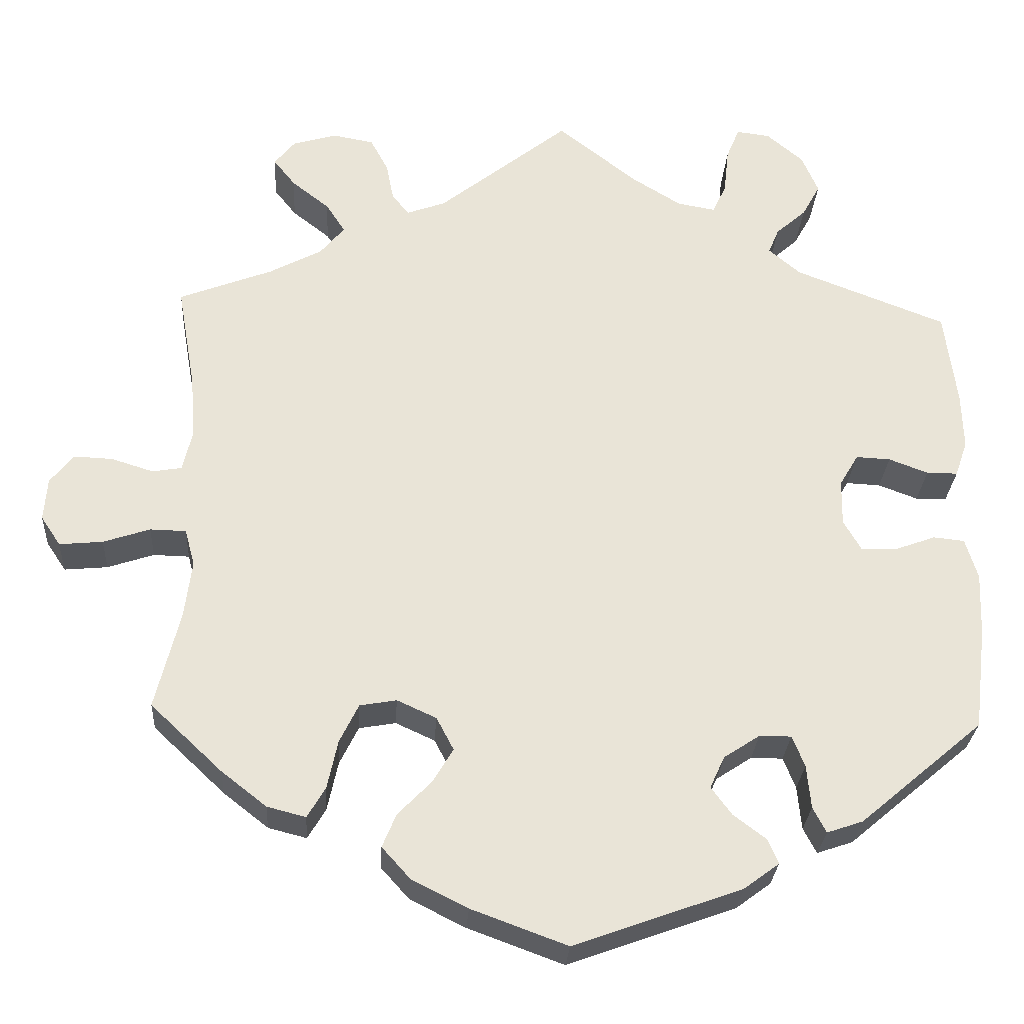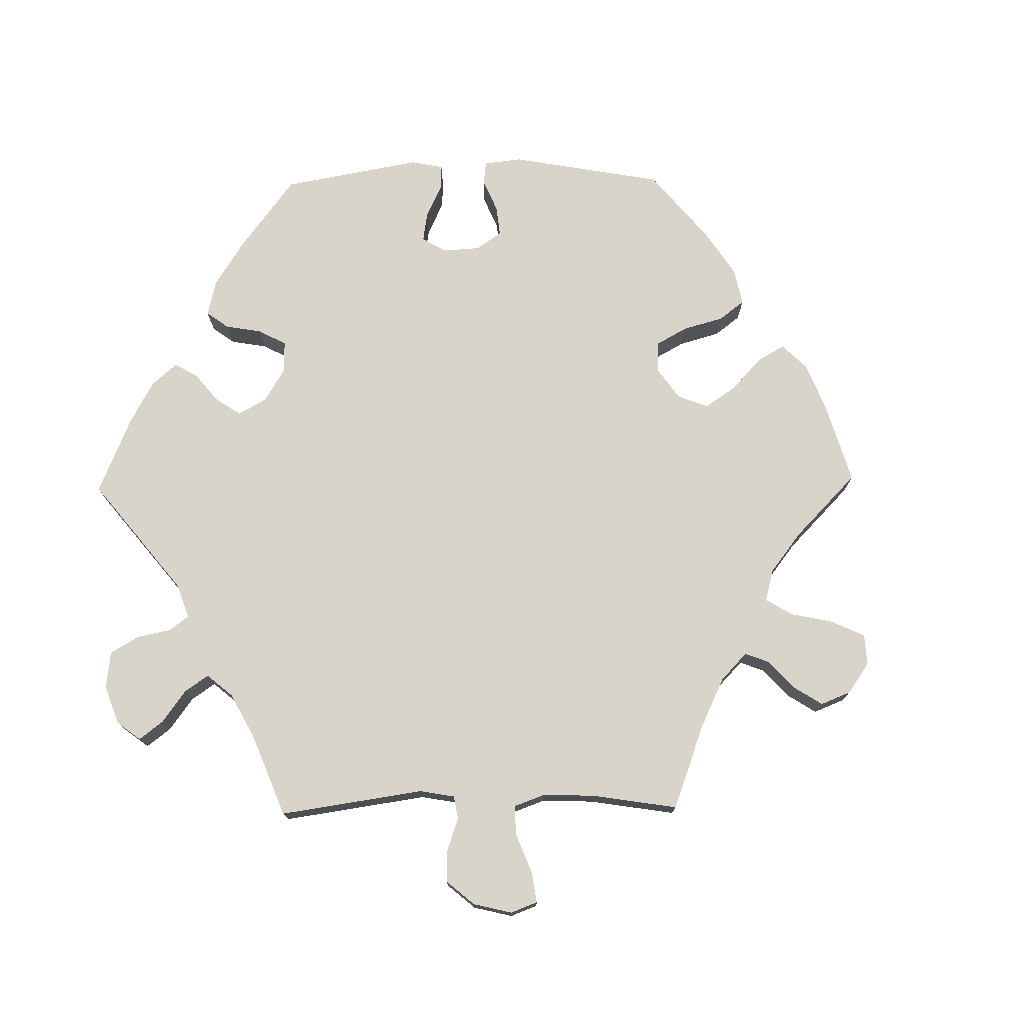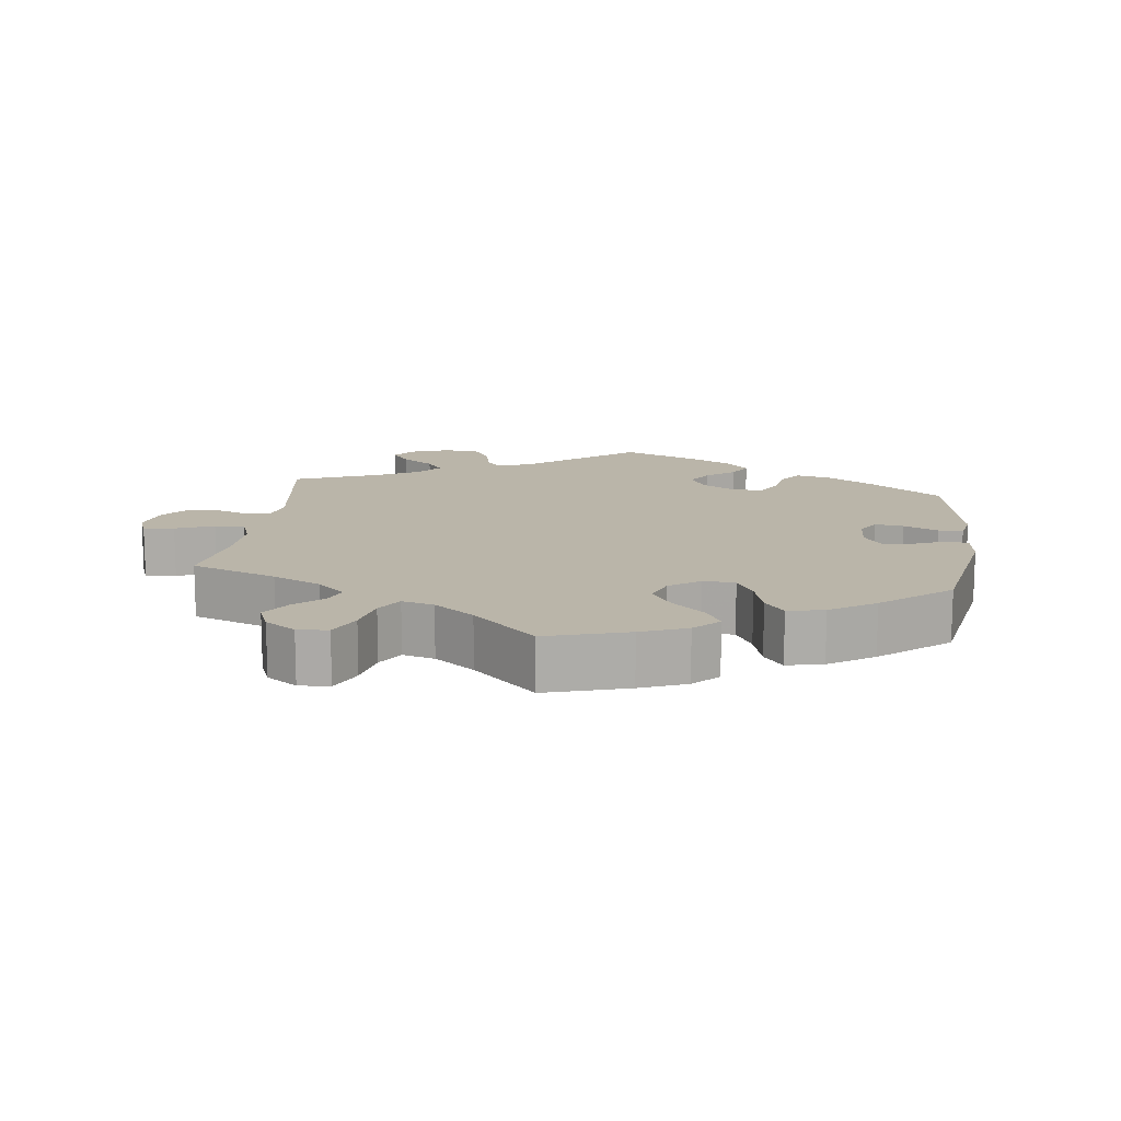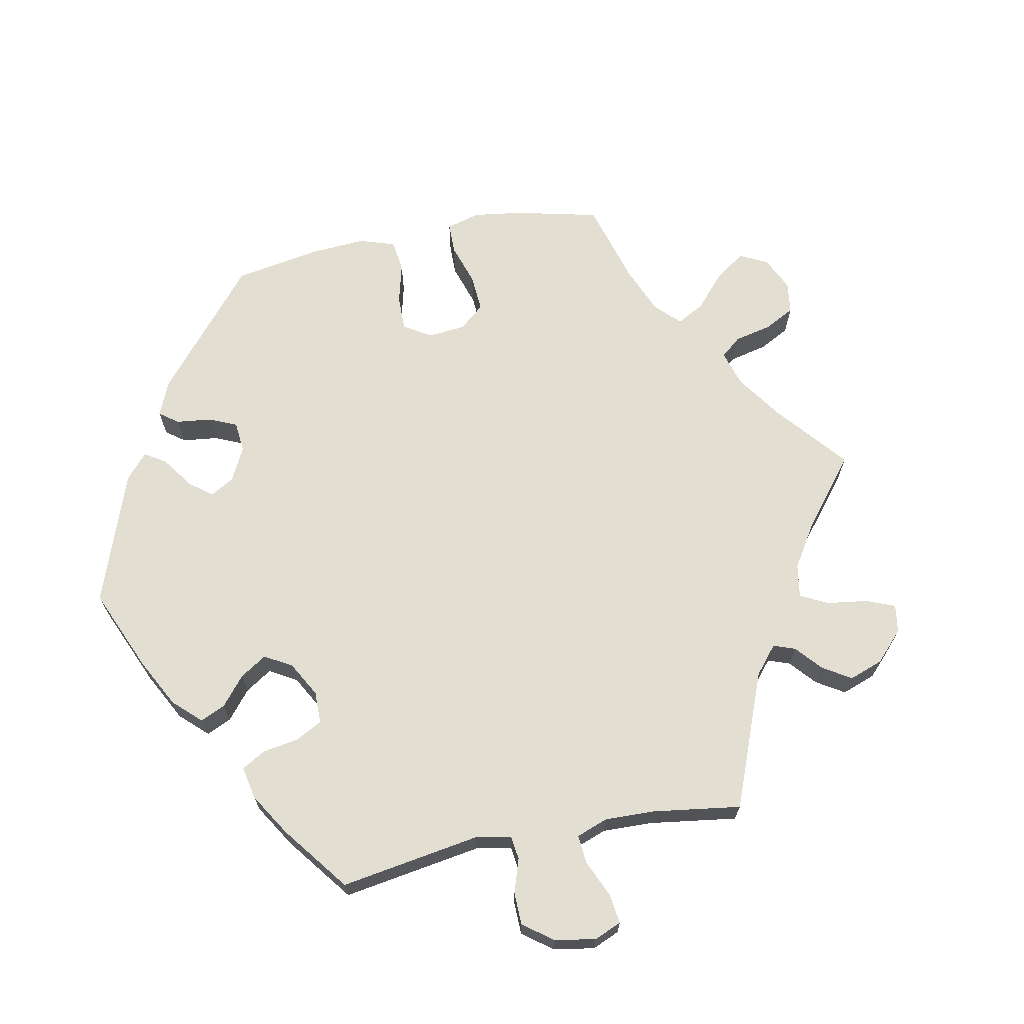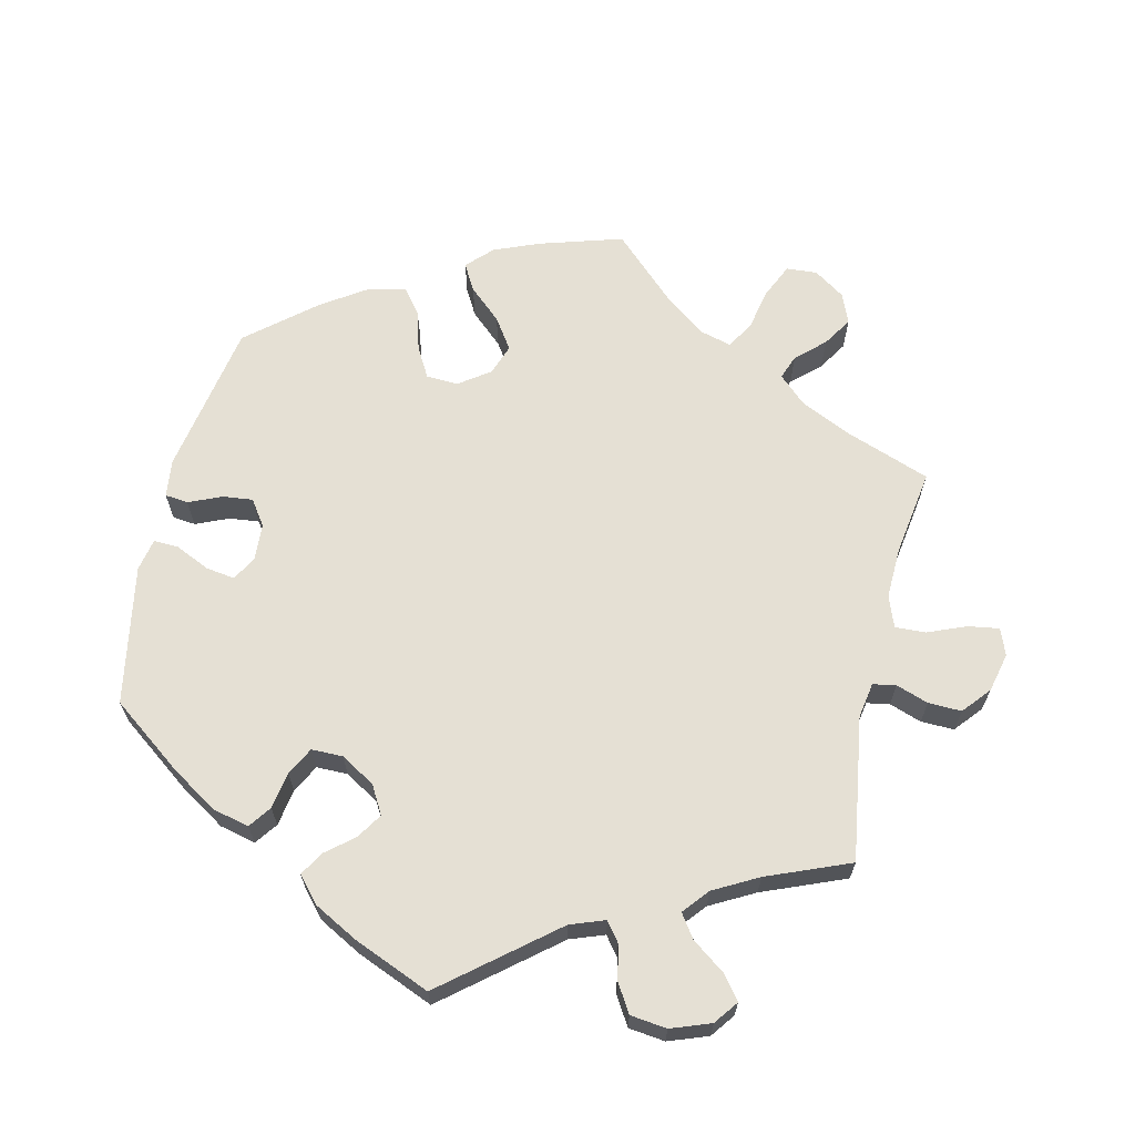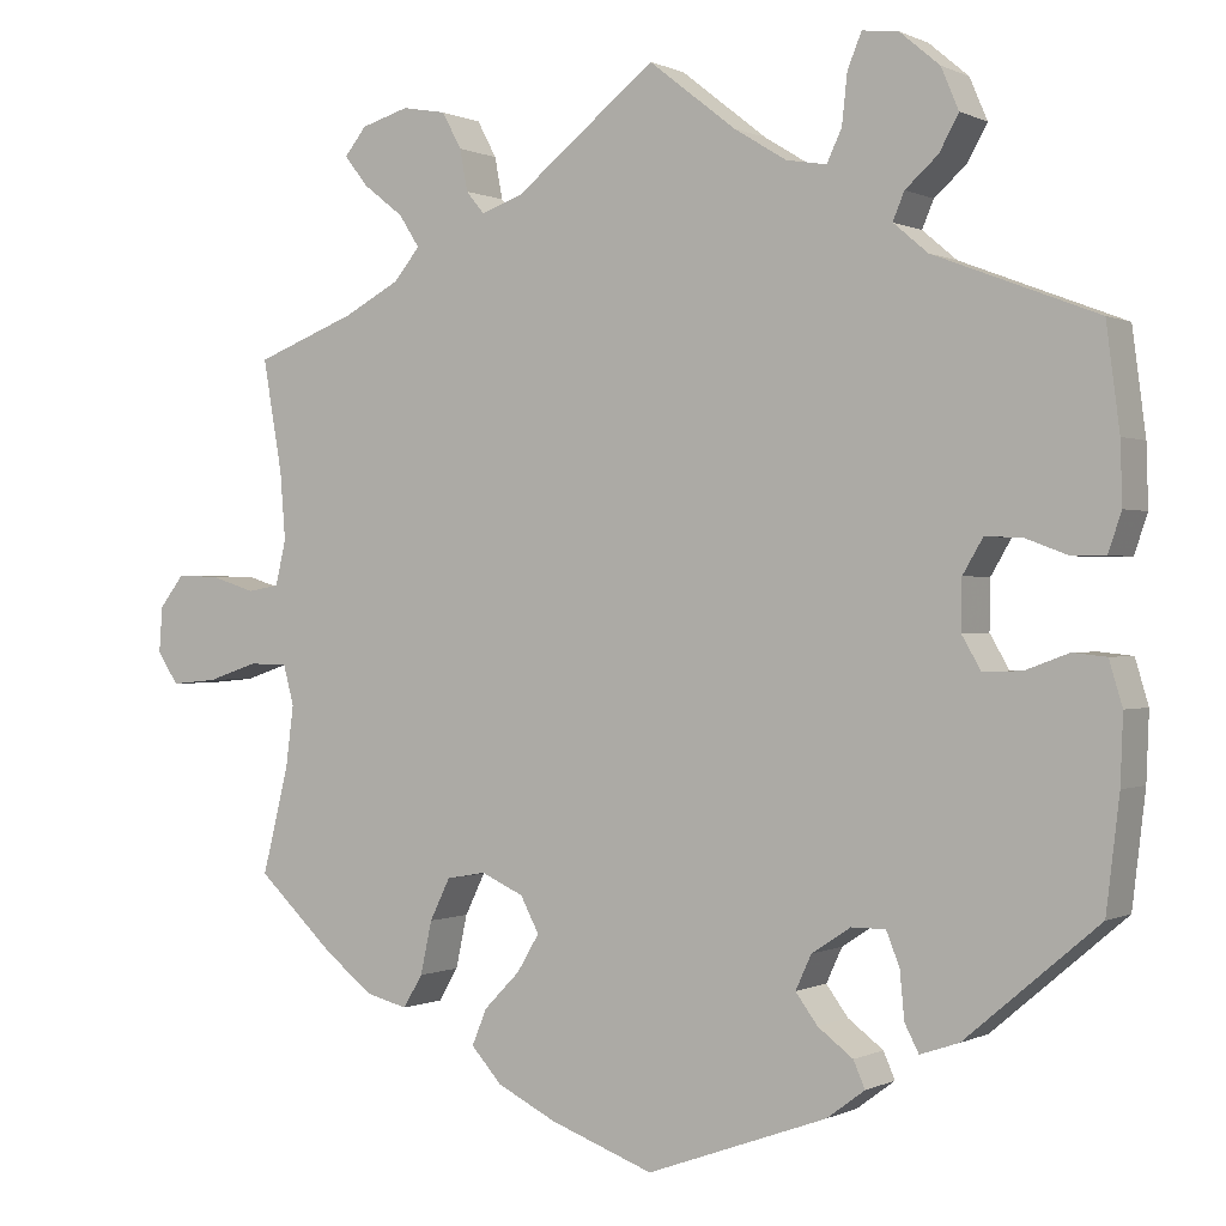
<metadata>
{"format":"obj","ext":"obj","renderer":"f3d","projection":"perspective","resolution":1024,"background":"white","views":[{"elev":-27.9,"azim":176.5,"up":"+Z"},{"elev":75.0,"azim":29.1,"up":"+Y"},{"elev":13.7,"azim":127.3,"up":"+Y"},{"elev":67.7,"azim":-41.3,"up":"+Y"},{"elev":65.3,"azim":-47.1,"up":"+Y"},{"elev":0.1,"azim":-149.5,"up":"+Z"}]}
</metadata>
<code>
v 0.412 0.07 -0.372
v 0.357 0.07 -0.415
v 0.31 0.07 -0.427
v 0.288 0.07 -0.39
v 0.275 0.07 -0.33
v 0.252 0.07 -0.283
v 0.207 0.07 -0.275
v 0.159 0.07 -0.297
v 0.138 0.07 -0.337
v 0.163 0.07 -0.379
v 0.204 0.07 -0.421
v 0.221 0.07 -0.462
v 0.186 0.07 -0.501
v 0.118 0.07 -0.535
v 0.001 0.07 -0.578
v -0.204 0.07 -0.504
v -0.247 0.07 -0.472
v -0.234 0.07 -0.442
v -0.194 0.07 -0.412
v -0.169 0.07 -0.378
v -0.187 0.07 -0.339
v -0.231 0.07 -0.31
v -0.27 0.07 -0.31
v -0.285 0.07 -0.348
v -0.29 0.07 -0.401
v -0.306 0.07 -0.432
v -0.35 0.07 -0.417
v -0.501 0.07 -0.289
v -0.516 0.07 -0.163
v -0.519 0.07 -0.087
v -0.504 0.07 -0.037
v -0.466 0.07 -0.033
v -0.417 0.07 -0.051
v -0.373 0.07 -0.053
v -0.351 0.07 -0.015
v -0.352 0.07 0.041
v -0.375 0.07 0.08
v -0.417 0.07 0.078
v -0.465 0.07 0.06
v -0.503 0.07 0.06
v -0.518 0.07 0.104
v -0.516 0.07 0.173
v -0.501 0.07 0.289
v -0.316 0.07 0.36
v -0.277 0.07 0.393
v -0.29 0.07 0.424
v -0.327 0.07 0.457
v -0.349 0.07 0.497
v -0.329 0.07 0.544
v -0.284 0.07 0.582
v -0.243 0.07 0.587
v -0.227 0.07 0.548
v -0.221 0.07 0.492
v -0.204 0.07 0.456
v -0.158 0.07 0.464
v -0.098 0.07 0.501
v 0 0.07 0.578
v 0.16 0.07 0.451
v 0.207 0.07 0.434
v 0.228 0.07 0.459
v 0.237 0.07 0.506
v 0.259 0.07 0.547
v 0.309 0.07 0.556
v 0.363 0.07 0.54
v 0.388 0.07 0.509
v 0.361 0.07 0.475
v 0.315 0.07 0.439
v 0.292 0.07 0.403
v 0.322 0.07 0.367
v 0.386 0.07 0.333
v 0.5 0.07 0.289
v 0.478 0.07 0.162
v 0.472 0.07 0.086
v 0.484 0.07 0.035
v 0.52 0.07 0.029
v 0.571 0.07 0.045
v 0.619 0.07 0.047
v 0.647 0.07 0.011
v 0.651 0.07 -0.041
v 0.627 0.07 -0.077
v 0.574 0.07 -0.072
v 0.517 0.07 -0.053
v 0.473 0.07 -0.054
v 0.461 0.07 -0.099
v 0.47 0.07 -0.169
v 0.5 0.07 -0.289
v 0.412 0 -0.372
v 0.357 0 -0.415
v 0.31 0 -0.427
v 0.288 0 -0.39
v 0.275 0 -0.33
v 0.252 0 -0.283
v 0.207 0 -0.275
v 0.159 0 -0.297
v 0.138 0 -0.337
v 0.163 0 -0.379
v 0.204 0 -0.421
v 0.221 0 -0.462
v 0.186 0 -0.501
v 0.118 0 -0.535
v 0.001 0 -0.578
v -0.204 0 -0.504
v -0.247 0 -0.472
v -0.234 0 -0.442
v -0.194 0 -0.412
v -0.169 0 -0.378
v -0.187 0 -0.339
v -0.231 0 -0.31
v -0.27 0 -0.31
v -0.285 0 -0.348
v -0.29 0 -0.401
v -0.306 0 -0.432
v -0.35 0 -0.417
v -0.501 0 -0.289
v -0.516 0 -0.163
v -0.519 0 -0.087
v -0.504 0 -0.037
v -0.466 0 -0.033
v -0.417 0 -0.051
v -0.373 0 -0.053
v -0.351 0 -0.015
v -0.352 0 0.041
v -0.375 0 0.08
v -0.417 0 0.078
v -0.465 0 0.06
v -0.503 0 0.06
v -0.518 0 0.104
v -0.516 0 0.173
v -0.501 0 0.289
v -0.316 0 0.36
v -0.277 0 0.393
v -0.29 0 0.424
v -0.327 0 0.457
v -0.349 0 0.497
v -0.329 0 0.544
v -0.284 0 0.582
v -0.243 0 0.587
v -0.227 0 0.548
v -0.221 0 0.492
v -0.204 0 0.456
v -0.158 0 0.464
v -0.098 0 0.501
v 0 0 0.578
v 0.16 0 0.451
v 0.207 0 0.434
v 0.228 0 0.459
v 0.237 0 0.506
v 0.259 0 0.547
v 0.309 0 0.556
v 0.363 0 0.54
v 0.388 0 0.509
v 0.361 0 0.475
v 0.315 0 0.439
v 0.292 0 0.403
v 0.322 0 0.367
v 0.386 0 0.333
v 0.5 0 0.289
v 0.478 0 0.162
v 0.472 0 0.086
v 0.484 0 0.035
v 0.52 0 0.029
v 0.571 0 0.045
v 0.619 0 0.047
v 0.647 0 0.011
v 0.651 0 -0.041
v 0.627 0 -0.077
v 0.574 0 -0.072
v 0.517 0 -0.053
v 0.473 0 -0.054
v 0.461 0 -0.099
v 0.47 0 -0.169
v 0.5 0 -0.289
f 85 86 1 2
f 84 85 2 3
f 83 84 3 4
f 79 80 81 82
f 79 82 83
f 78 79 83
f 75 76 77 78
f 75 78 83
f 74 75 83
f 73 74 83 4
f 70 71 72
f 69 70 72 73
f 68 69 73 4
f 64 65 66 67
f 64 67 68
f 63 64 68
f 60 61 62 63
f 60 63 68
f 59 60 68 4
f 56 57 58
f 55 56 58 59
f 54 55 59
f 50 51 52 53
f 50 53 54
f 49 50 54
f 46 47 48 49
f 45 46 49 54
f 41 42 43 44
f 41 44 45
f 38 39 40 41
f 37 38 41 45
f 36 37 45 54
f 30 31 32 33
f 30 33 34
f 29 30 34
f 28 29 34
f 27 28 34 35
f 24 25 26 27
f 23 24 27 35
f 16 17 18 19
f 16 19 20
f 15 16 20
f 14 15 20 21
f 10 11 12 13
f 9 10 13 14
f 59 4 5
f 59 5 6
f 54 59 6 7
f 36 54 7 8
f 22 23 35 36
f 22 36 8 9
f 9 14 21 22
f 88 87 172 171
f 89 88 171 170
f 90 89 170 169
f 168 167 166 165
f 169 168 165
f 169 165 164
f 164 163 162 161
f 169 164 161
f 169 161 160
f 90 169 160 159
f 158 157 156
f 159 158 156 155
f 90 159 155 154
f 153 152 151 150
f 154 153 150
f 154 150 149
f 149 148 147 146
f 154 149 146
f 90 154 146 145
f 144 143 142
f 145 144 142 141
f 145 141 140
f 139 138 137 136
f 140 139 136
f 140 136 135
f 135 134 133 132
f 140 135 132 131
f 130 129 128 127
f 131 130 127
f 127 126 125 124
f 131 127 124 123
f 140 131 123 122
f 119 118 117 116
f 120 119 116
f 120 116 115
f 120 115 114
f 121 120 114 113
f 113 112 111 110
f 121 113 110 109
f 105 104 103 102
f 106 105 102
f 106 102 101
f 107 106 101 100
f 99 98 97 96
f 100 99 96 95
f 91 90 145
f 92 91 145
f 93 92 145 140
f 94 93 140 122
f 122 121 109 108
f 95 94 122 108
f 108 107 100 95
f 1 87 88 2
f 2 88 89 3
f 3 89 90 4
f 4 90 91 5
f 5 91 92 6
f 6 92 93 7
f 7 93 94 8
f 8 94 95 9
f 9 95 96 10
f 10 96 97 11
f 11 97 98 12
f 12 98 99 13
f 13 99 100 14
f 14 100 101 15
f 15 101 102 16
f 16 102 103 17
f 17 103 104 18
f 18 104 105 19
f 19 105 106 20
f 20 106 107 21
f 21 107 108 22
f 22 108 109 23
f 23 109 110 24
f 24 110 111 25
f 25 111 112 26
f 26 112 113 27
f 27 113 114 28
f 28 114 115 29
f 29 115 116 30
f 30 116 117 31
f 31 117 118 32
f 32 118 119 33
f 33 119 120 34
f 34 120 121 35
f 35 121 122 36
f 36 122 123 37
f 37 123 124 38
f 38 124 125 39
f 39 125 126 40
f 40 126 127 41
f 41 127 128 42
f 42 128 129 43
f 43 129 130 44
f 44 130 131 45
f 45 131 132 46
f 46 132 133 47
f 47 133 134 48
f 48 134 135 49
f 49 135 136 50
f 50 136 137 51
f 51 137 138 52
f 52 138 139 53
f 53 139 140 54
f 54 140 141 55
f 55 141 142 56
f 56 142 143 57
f 57 143 144 58
f 58 144 145 59
f 59 145 146 60
f 60 146 147 61
f 61 147 148 62
f 62 148 149 63
f 63 149 150 64
f 64 150 151 65
f 65 151 152 66
f 66 152 153 67
f 67 153 154 68
f 68 154 155 69
f 69 155 156 70
f 70 156 157 71
f 71 157 158 72
f 72 158 159 73
f 73 159 160 74
f 74 160 161 75
f 75 161 162 76
f 76 162 163 77
f 77 163 164 78
f 78 164 165 79
f 79 165 166 80
f 80 166 167 81
f 81 167 168 82
f 82 168 169 83
f 83 169 170 84
f 84 170 171 85
f 85 171 172 86
f 86 172 87 1

</code>
